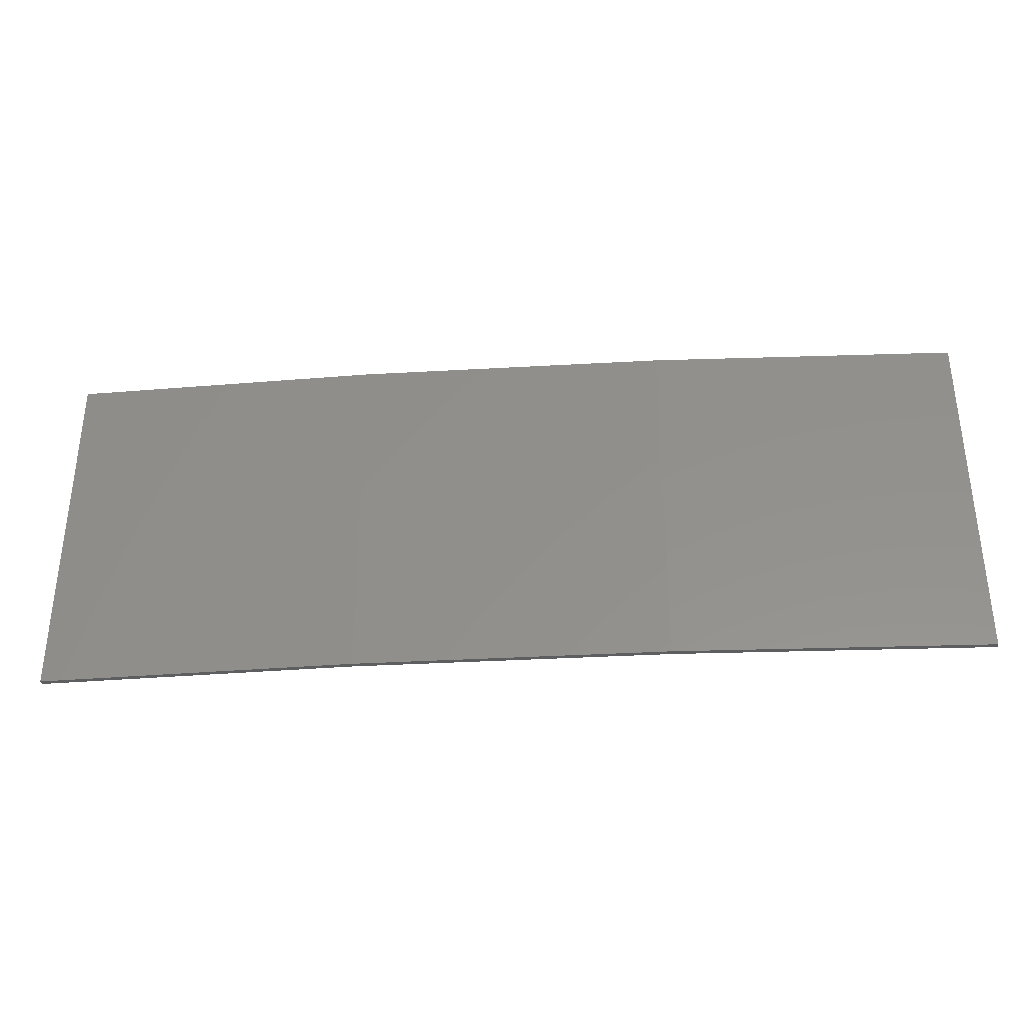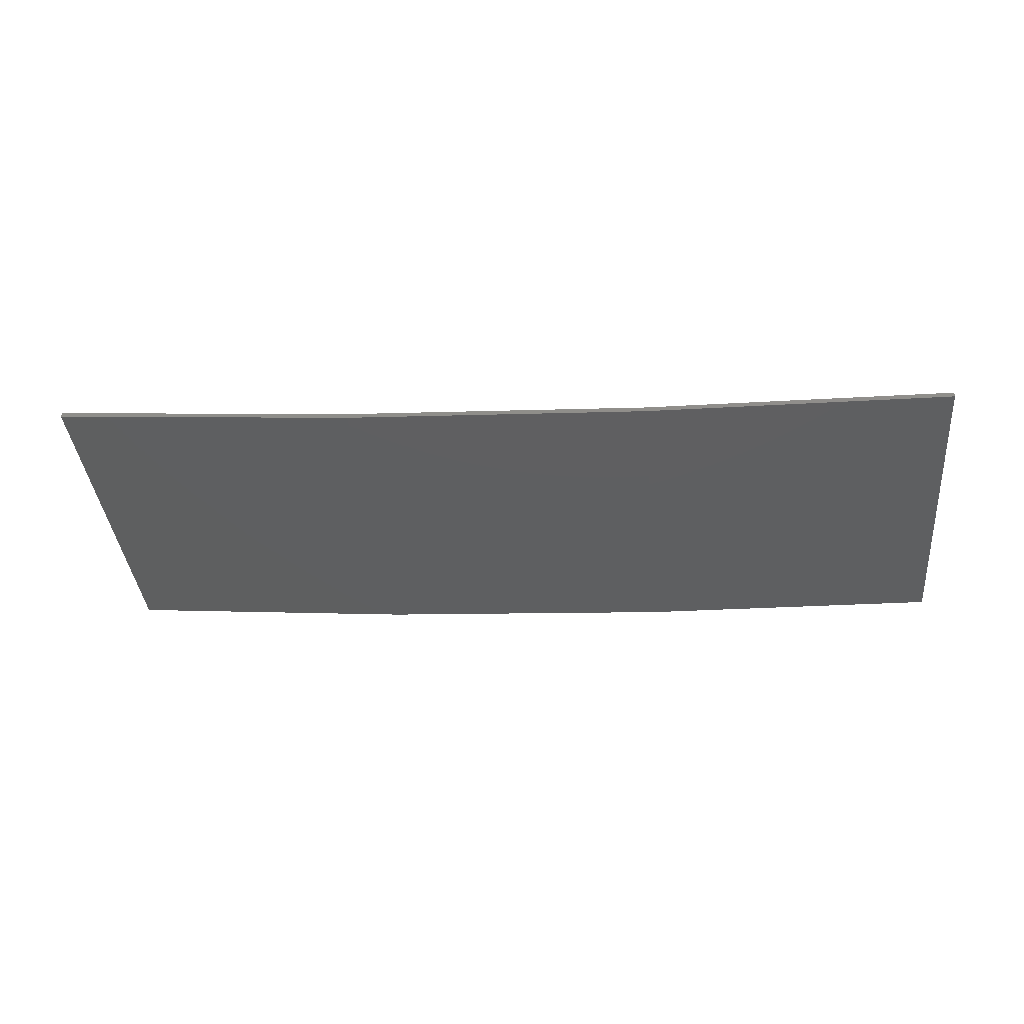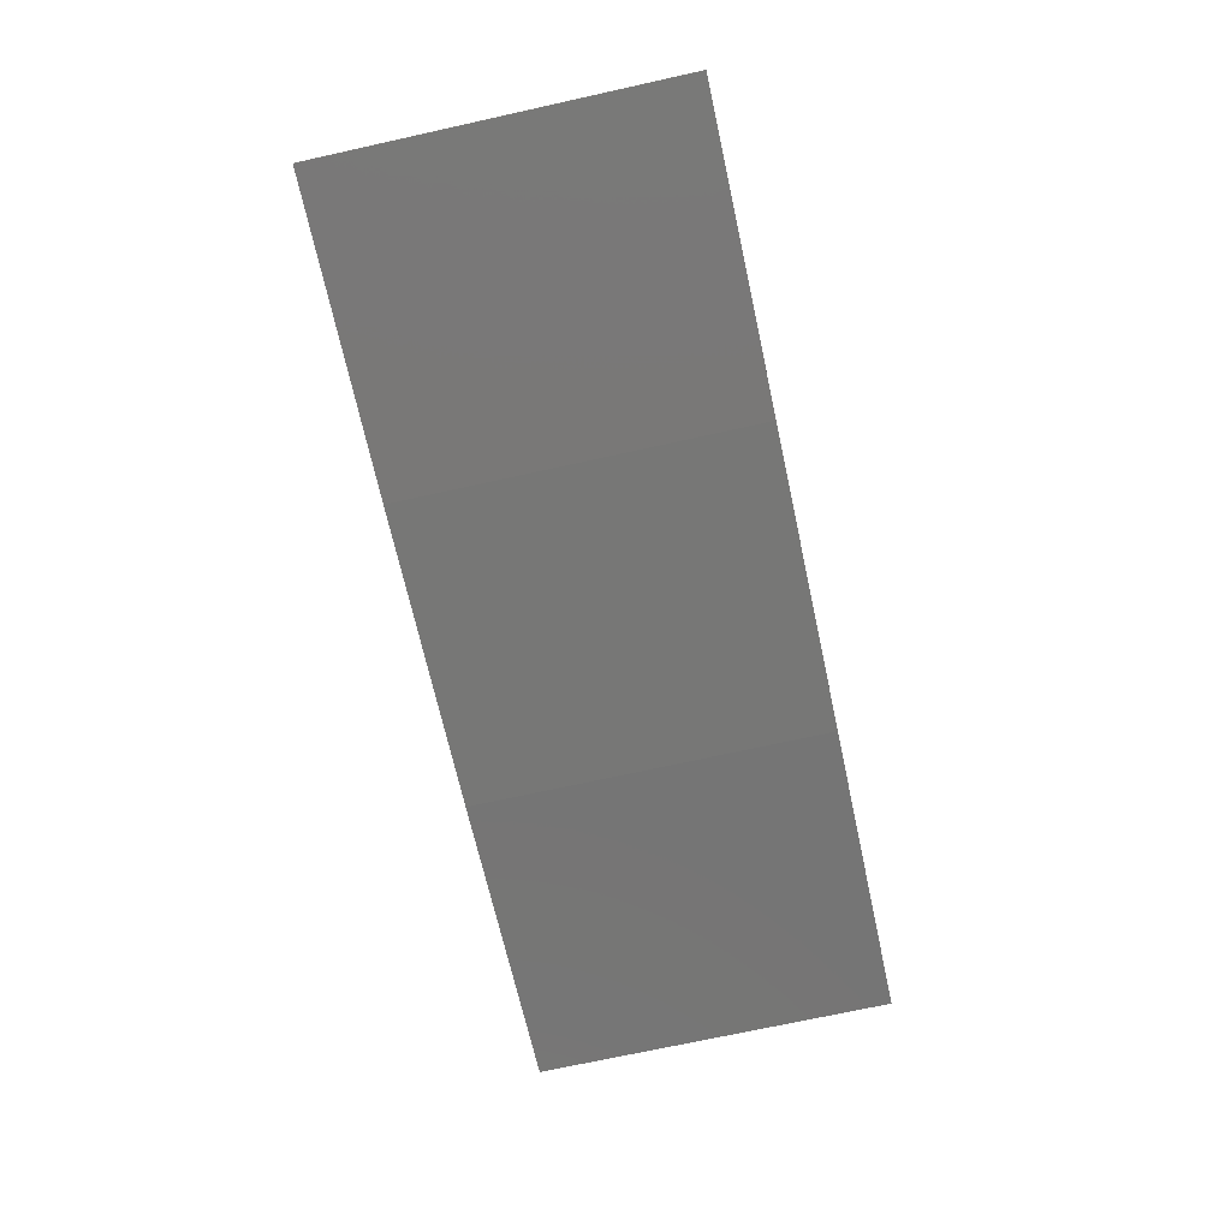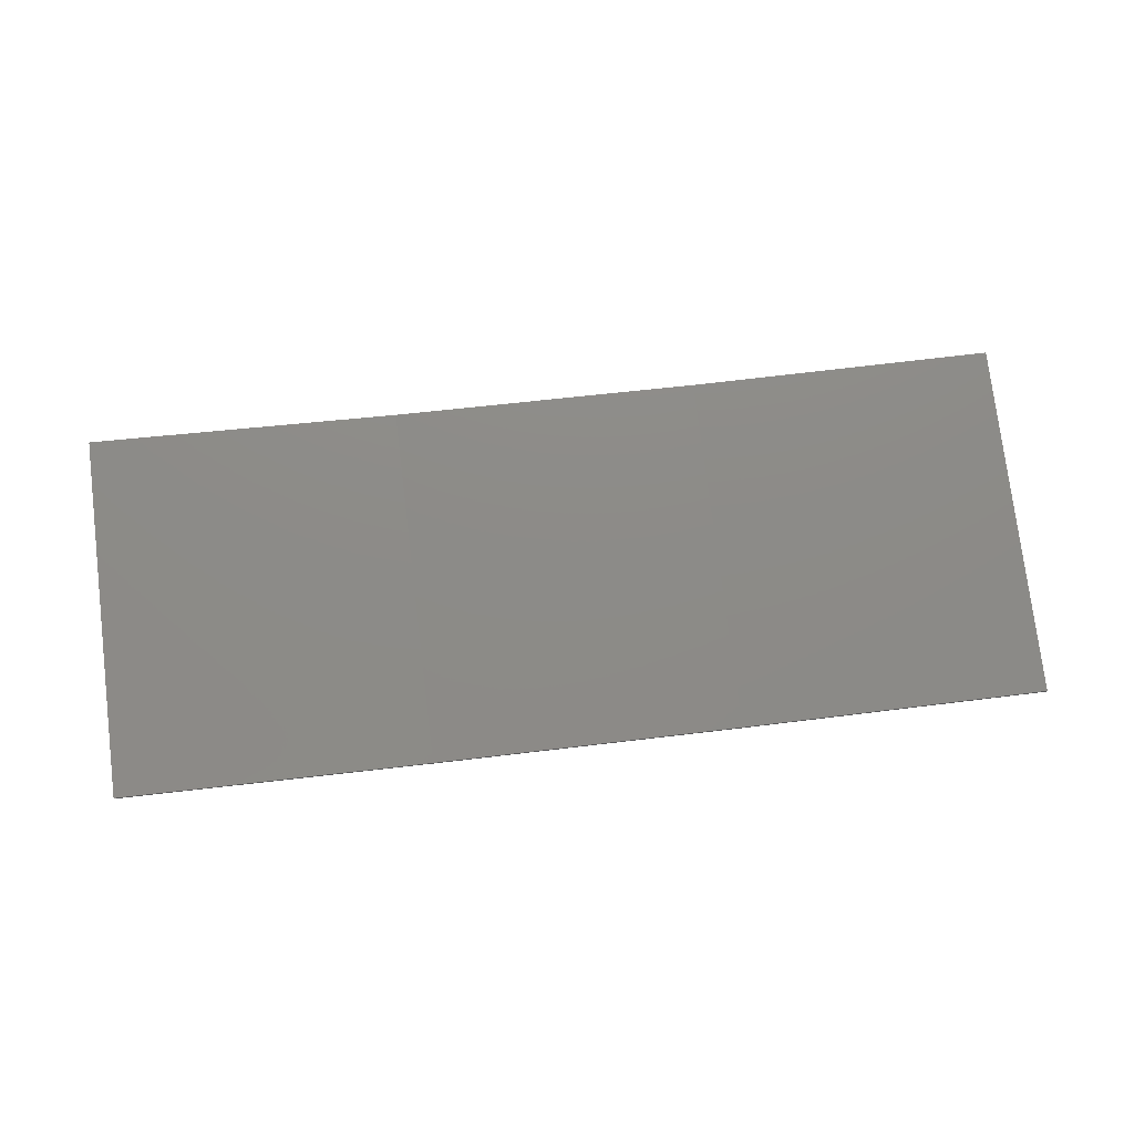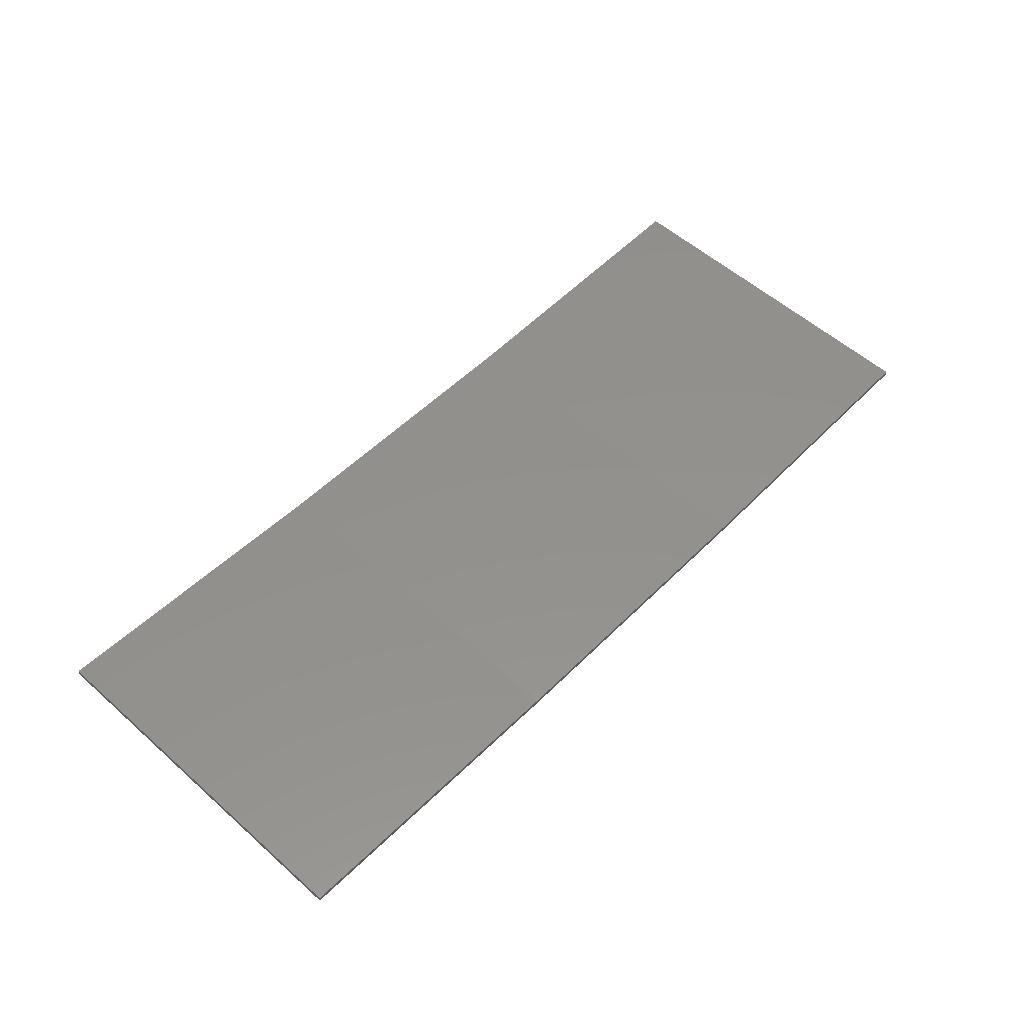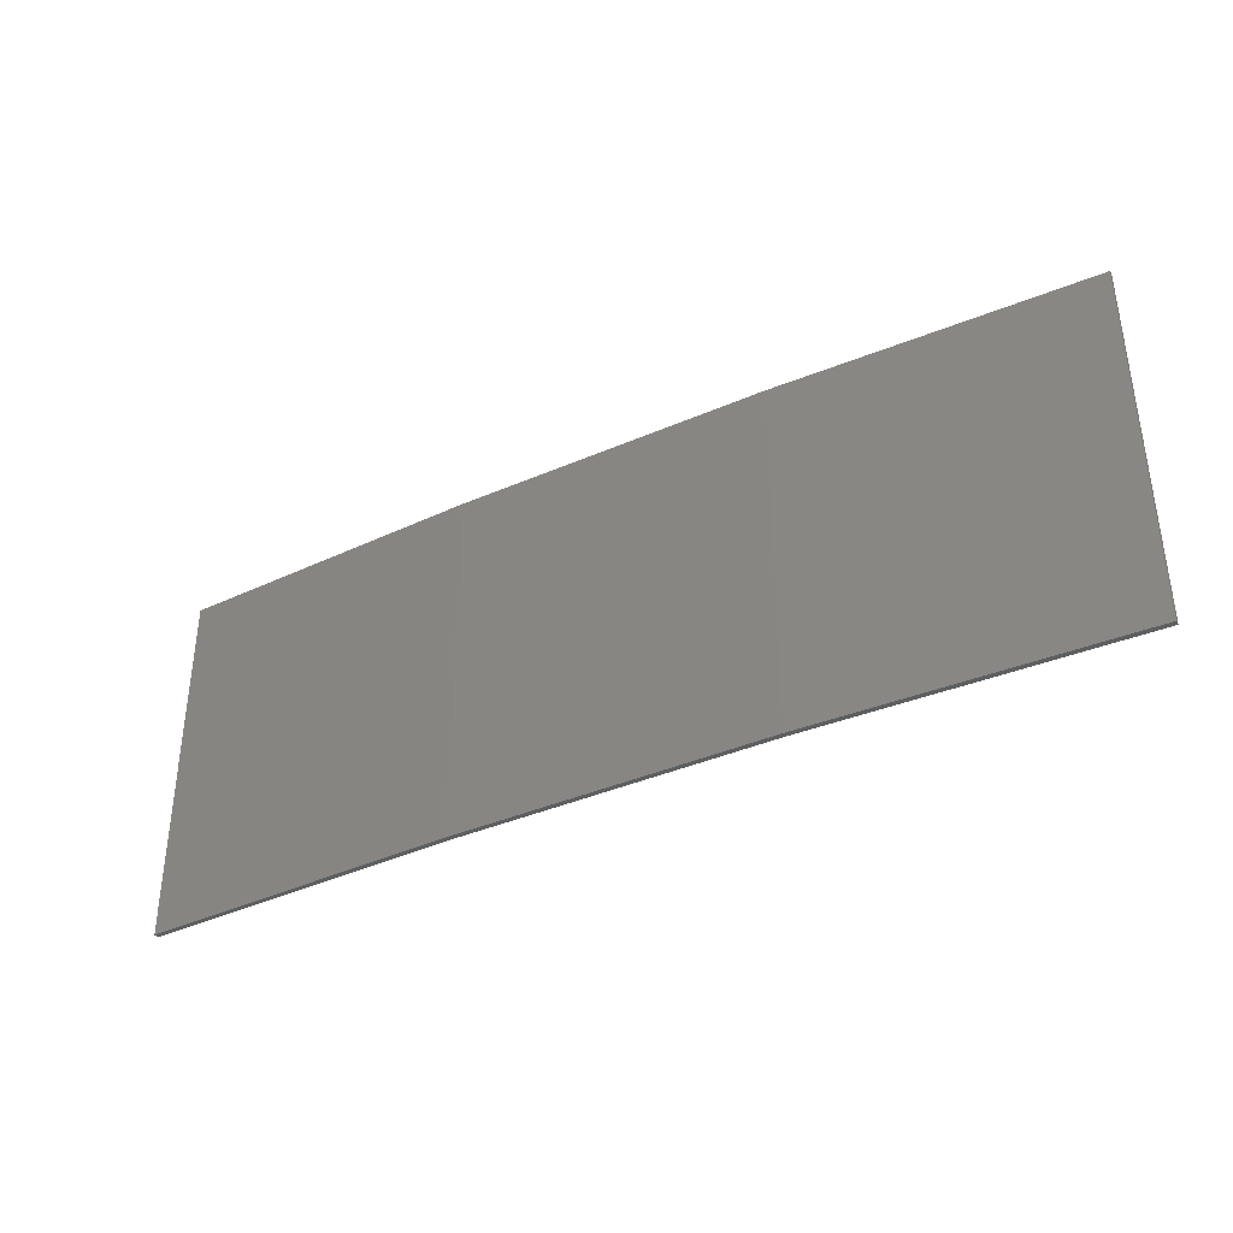
<metadata>
{"format":"stl","ext":"stl","renderer":"f3d","projection":"perspective","resolution":1024,"background":"white","views":[{"elev":-35.1,"azim":7.4,"up":"+Z"},{"elev":-38.0,"azim":-174.6,"up":"+Y"},{"elev":-72.2,"azim":-77.6,"up":"+Y"},{"elev":76.9,"azim":173.0,"up":"+Y"},{"elev":56.0,"azim":132.9,"up":"+Y"},{"elev":-37.6,"azim":32.3,"up":"+Z"}]}
</metadata>
<code>
# stl→obj: 16 verts, 28 faces
v 0.5779 -4.351 -113.5
v 0.5779 -4.351 -117.1
v 3.643 -4.292 -117.1
v 3.643 -4.292 -113.5
v 6.704 -4.13 -117.1
v 6.704 -4.13 -113.5
v 9.758 -3.863 -117.1
v 9.758 -3.863 -113.5
v 9.753 -3.814 -117.1
v 9.753 -3.814 -113.5
v 0.5778 -4.301 -117.1
v 0.5778 -4.301 -113.5
v 3.641 -4.242 -117.1
v 3.641 -4.242 -113.5
v 6.701 -4.08 -113.5
v 6.701 -4.08 -117.1
f 1 2 3
f 4 3 5
f 4 1 3
f 6 5 7
f 6 4 5
f 8 6 7
f 8 7 9
f 10 8 9
f 11 12 13
f 12 14 13
f 13 15 16
f 16 15 9
f 14 15 13
f 15 10 9
f 12 11 2
f 1 12 2
f 15 6 10
f 10 6 8
f 14 4 15
f 15 4 6
f 12 1 14
f 14 1 4
f 16 9 7
f 5 16 7
f 13 16 5
f 3 13 5
f 11 13 3
f 2 11 3

</code>
